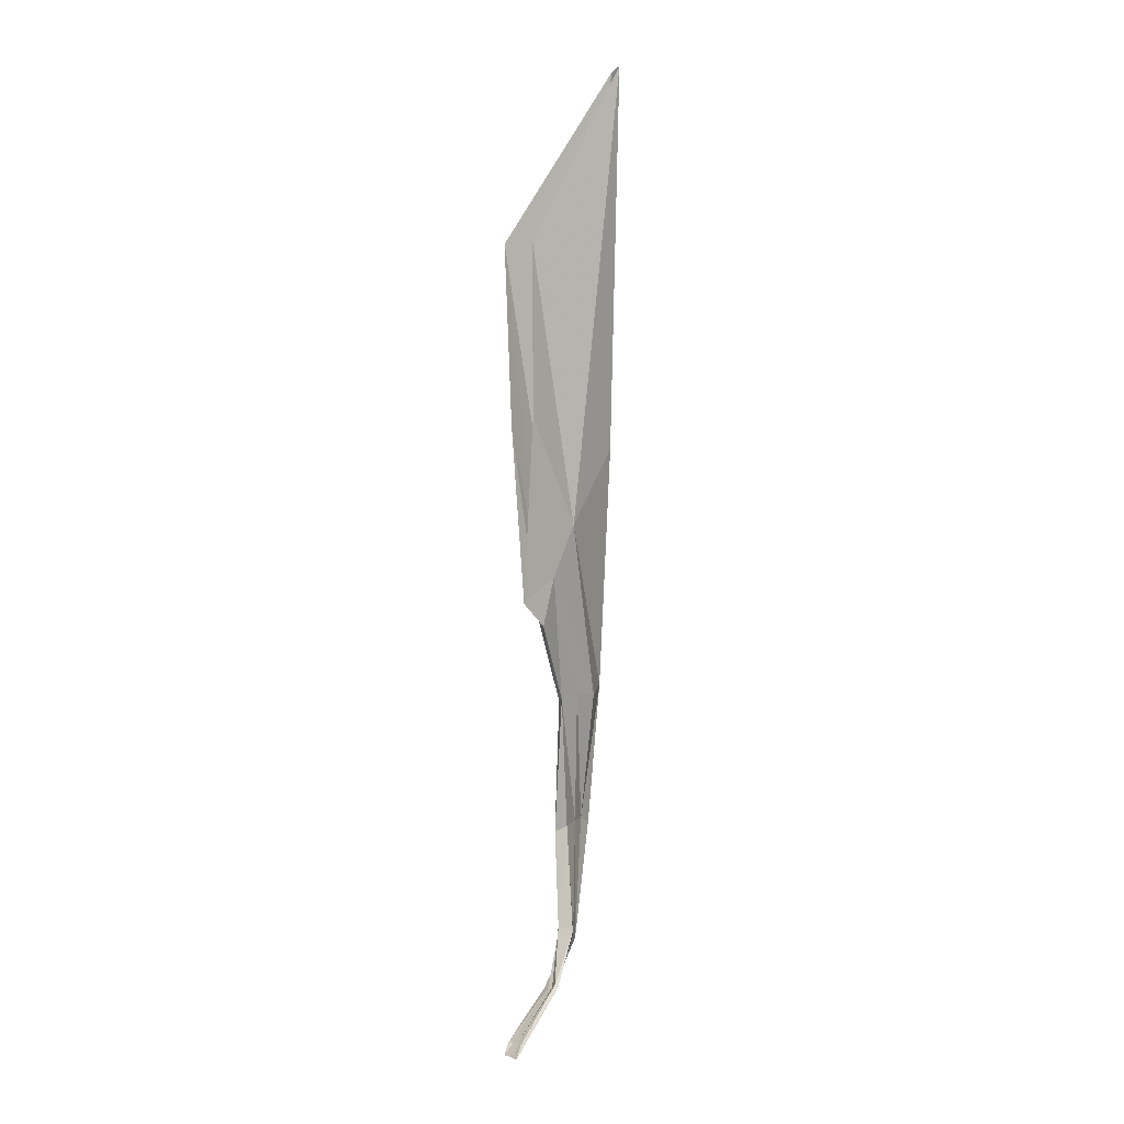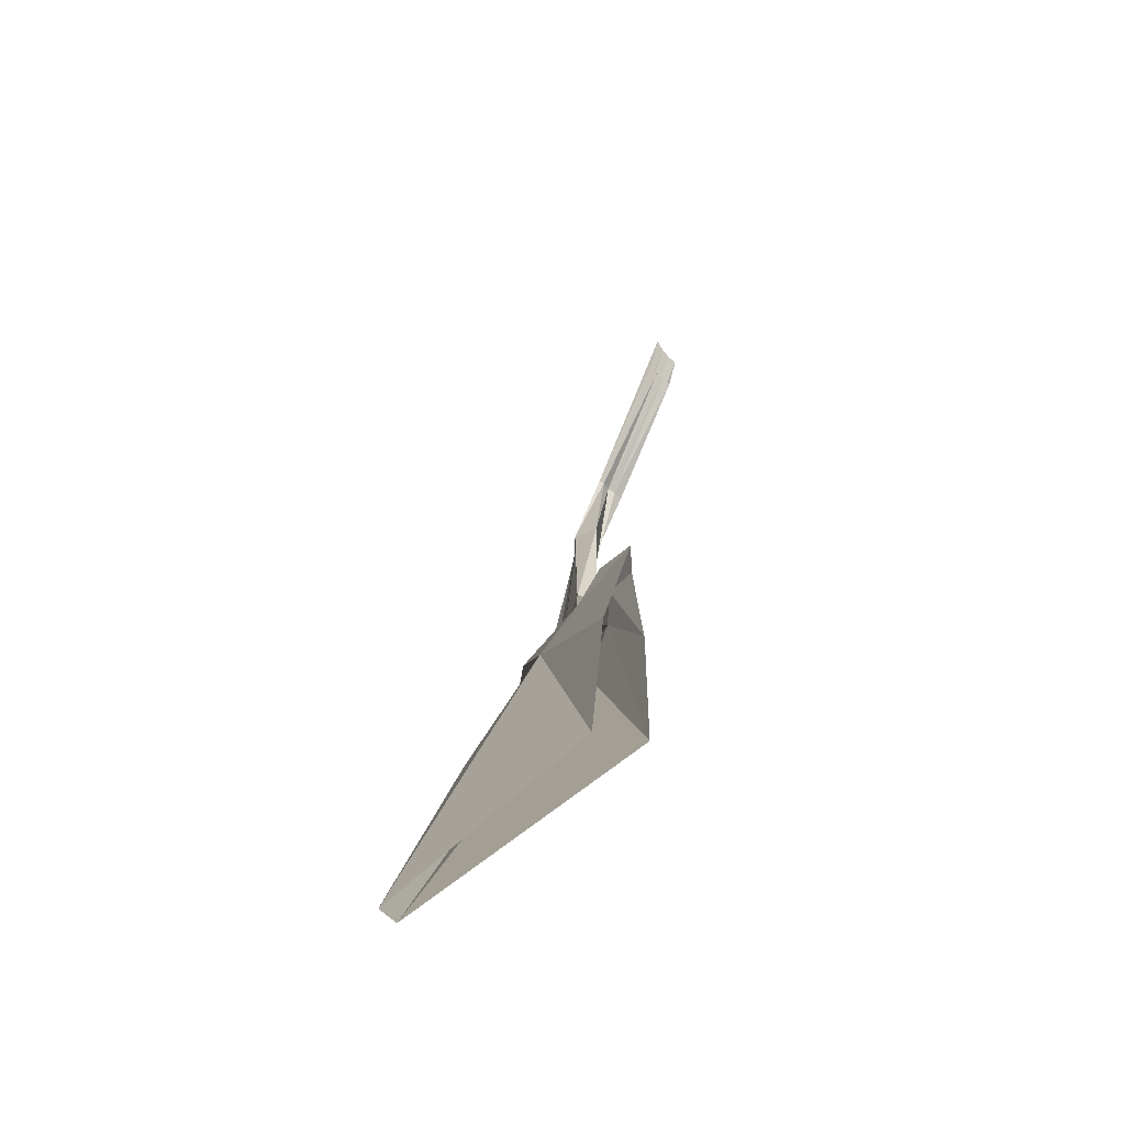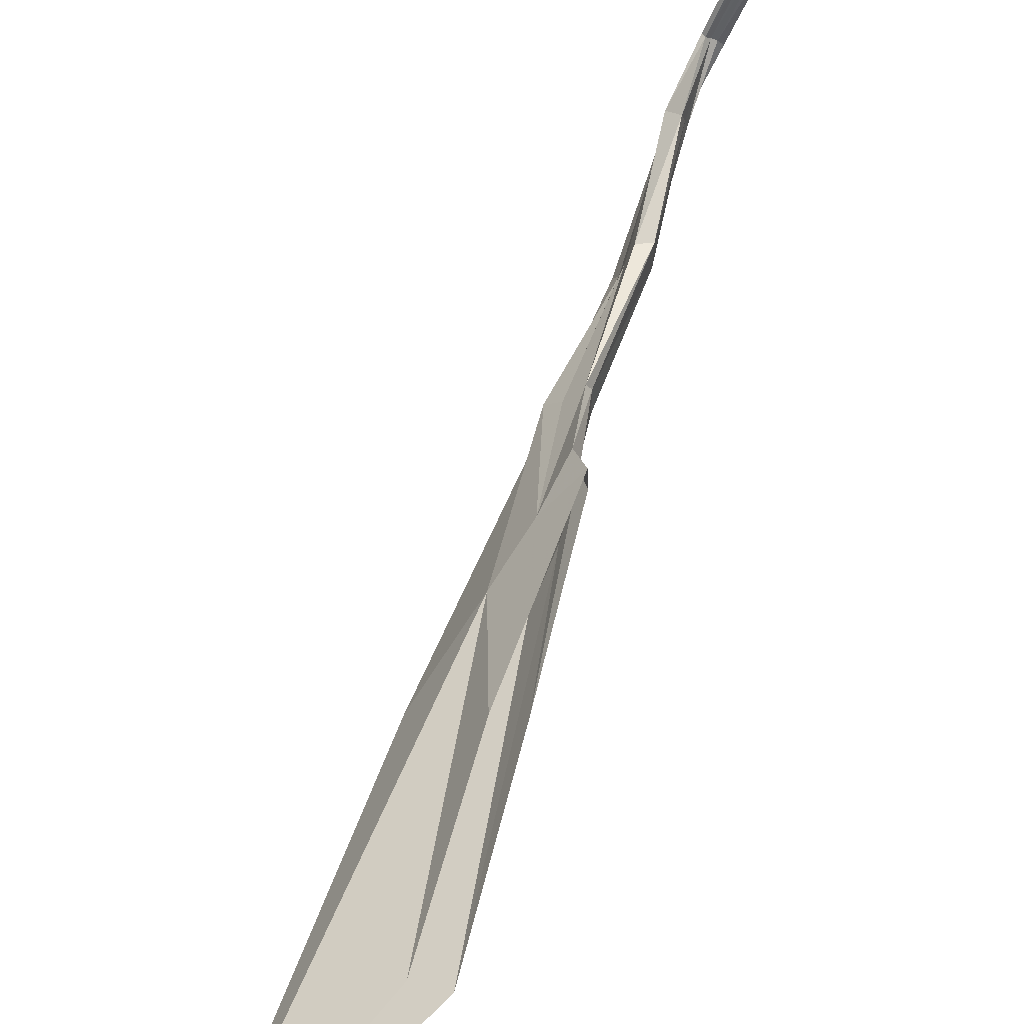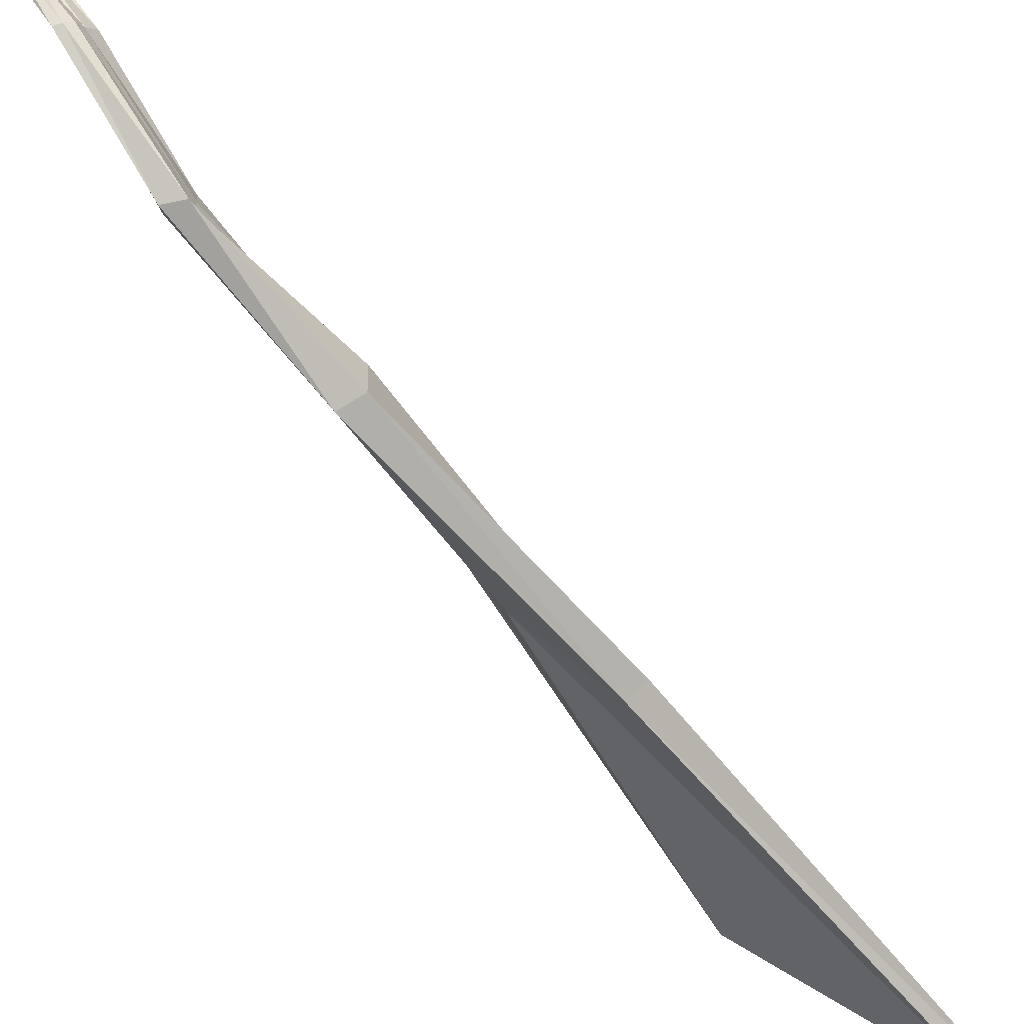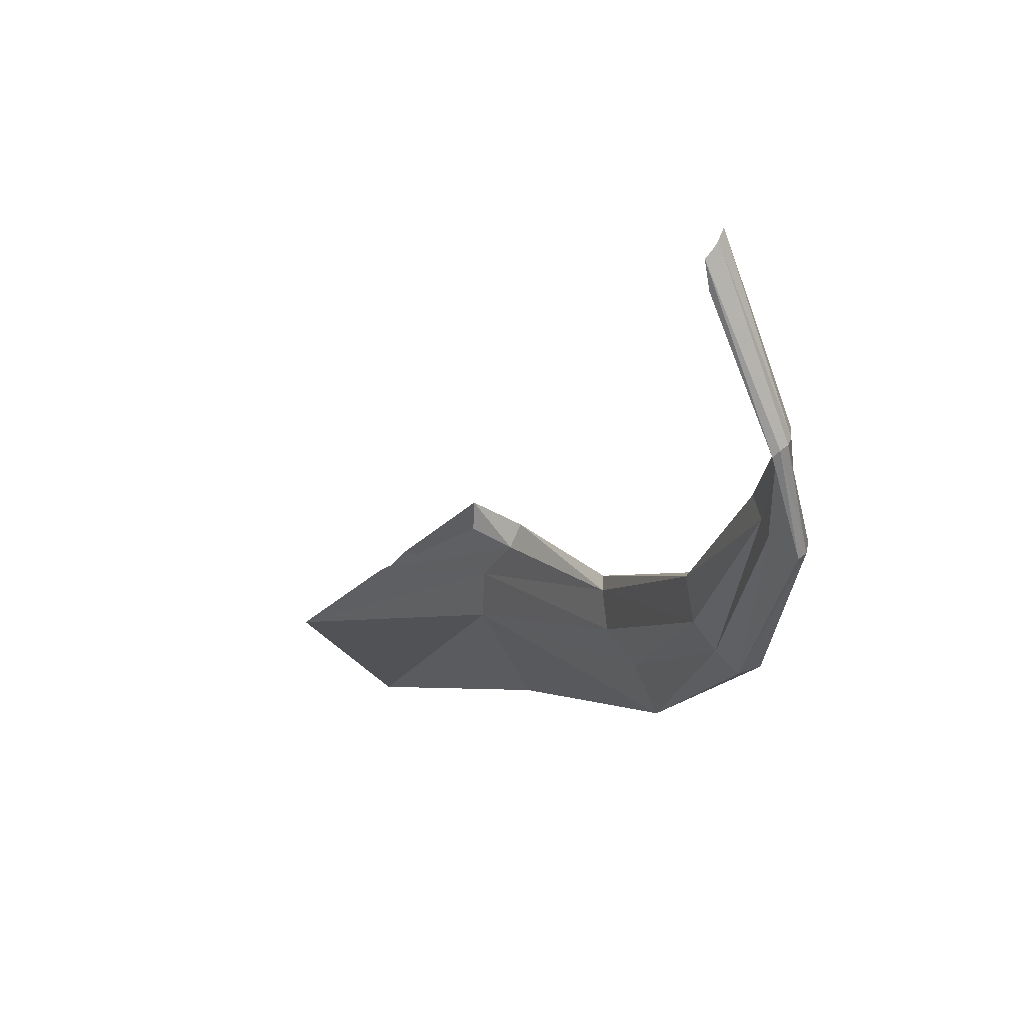
<metadata>
{"format":"obj","ext":"obj","renderer":"f3d","projection":"perspective","resolution":1024,"background":"white","views":[{"elev":26.0,"azim":-0.1,"up":"+Y"},{"elev":-8.9,"azim":-177.1,"up":"+Z"},{"elev":36.2,"azim":-162.2,"up":"+Z"},{"elev":-46.1,"azim":39.2,"up":"+Z"},{"elev":11.6,"azim":-19.3,"up":"+Z"}]}
</metadata>
<code>
v -3.804 10.48 0.1571
v -3.866 10.17 0.31
v -3.809 10.48 0.1532
v -3.867 10.17 0.2995
v -3.879 9.911 0.4371
v -3.842 10.09 0.2955
v -3.827 10.08 0.2453
v -3.844 10.09 0.2909
v -3.816 10.08 0.2528
v -3.838 10.01 0.3154
v -3.834 9.983 0.2838
v -3.846 10 0.3152
v -3.823 9.989 0.2842
v -3.834 9.944 0.3508
v -3.839 9.926 0.3366
v -3.844 9.95 0.3534
v -3.835 9.928 0.3378
v -3.871 9.915 0.4462
v -3.876 9.913 0.4265
v -3.868 9.917 0.4351
v -3.854 10.15 0.3042
v -3.809 10.24 0.2201
v -3.819 10.24 0.2124
v -3.857 10.15 0.295
v -3.878 10.38 0.2143
v -3.874 10.28 0.2614
v -3.86 10.28 0.2667
v -3.86 10.38 0.2168
v -3.831 10.09 0.2844
v -3.82 10.08 0.2753
v -3.835 10.08 0.2644
v -3.843 10.09 0.2763
v -3.833 10 0.3015
v -3.829 9.996 0.2907
v -3.839 9.991 0.2904
v -3.845 9.998 0.2996
v -3.834 9.937 0.3448
v -3.833 9.931 0.3405
v -3.844 9.938 0.3416
v -3.844 9.944 0.3465
v -3.873 9.913 0.4424
v -3.876 9.912 0.4394
v -3.873 9.914 0.4287
v -3.871 9.916 0.4315
v -3.847 10.18 0.2866
v -3.834 10.21 0.2642
v -3.851 10.21 0.2558
v -3.858 10.18 0.278
v -3.845 9.92 0.3805
v -3.851 9.913 0.3751
v -3.847 9.922 0.3792
v -3.854 9.914 0.3727
v -3.846 9.916 0.3783
v -3.848 9.914 0.3765
v -3.851 9.916 0.3757
v -3.848 9.918 0.3773
f 8 24 48 32
f 1 28 46 22
f 1 22 23 3
f 2 4 24 21
f 3 23 47 25
f 15 17 50 52
f 9 30 34 13
f 6 8 12 10
f 8 32 36 12
f 7 9 13 11
f 13 34 38 17
f 10 12 16 14
f 12 36 40 16
f 11 13 17 15
f 17 38 54 50
f 14 16 51 49
f 16 40 56 51
f 6 29 45 21
f 9 7 23 22
f 8 6 21 24
f 7 31 47 23
f 32 48 47 31
f 9 22 46 30
f 2 21 45 27
f 27 45 46 28
f 48 26 25 47
f 24 4 26 48
f 6 10 33 29
f 29 33 34 30
f 7 11 35 31
f 31 35 36 32
f 10 14 37 33
f 33 37 38 34
f 11 15 39 35
f 35 39 40 36
f 14 49 53 37
f 37 53 54 38
f 15 52 55 39
f 39 55 56 40
f 30 46 45 29
f 5 19 52 50
f 42 5 50 54
f 20 18 49 51
f 44 20 51 56
f 18 41 53 49
f 41 42 54 53
f 19 43 55 52
f 43 44 56 55

</code>
